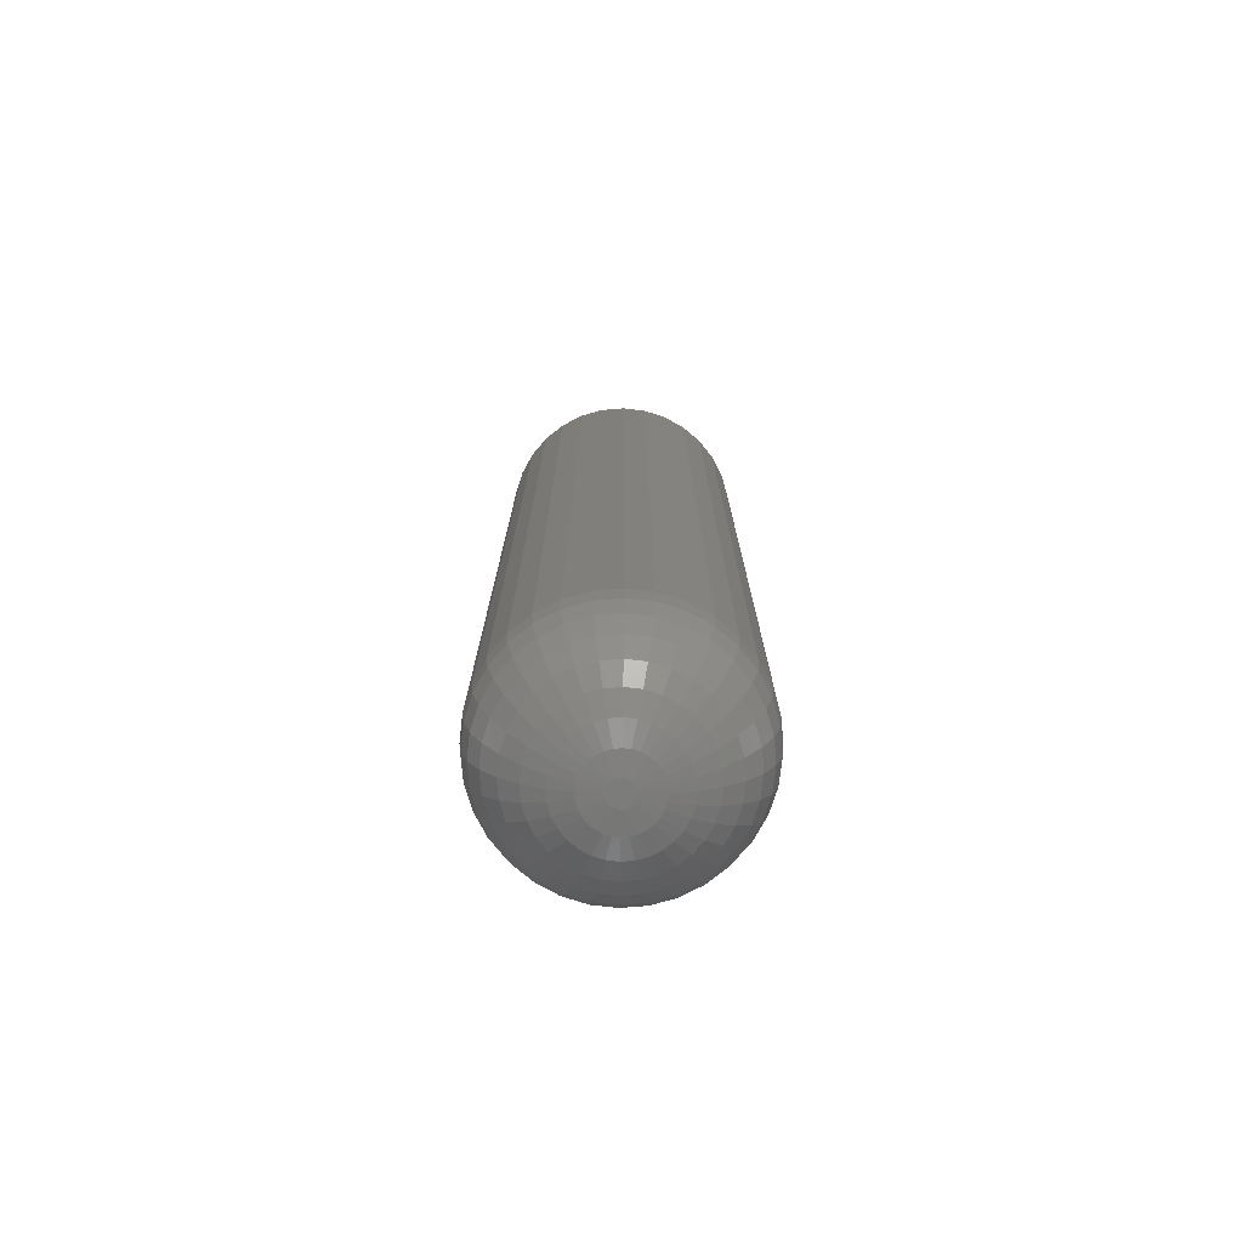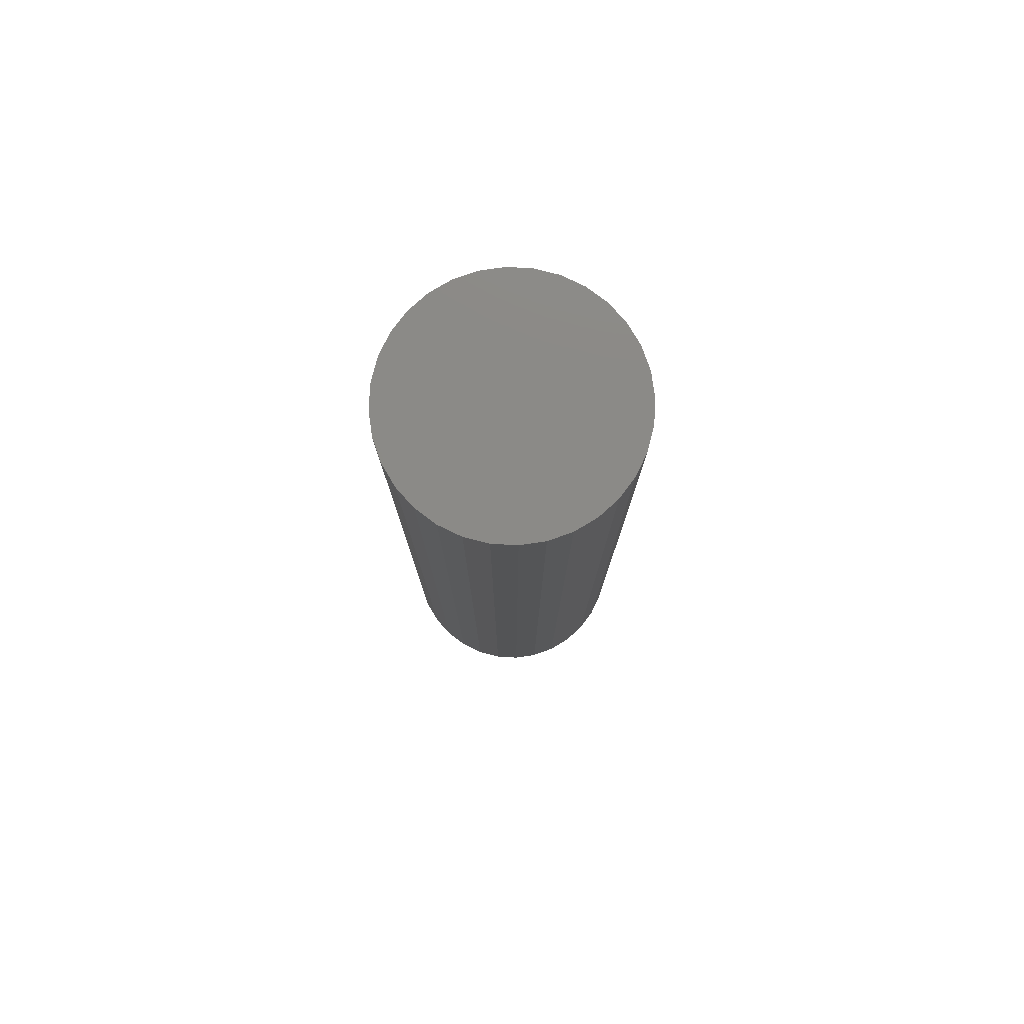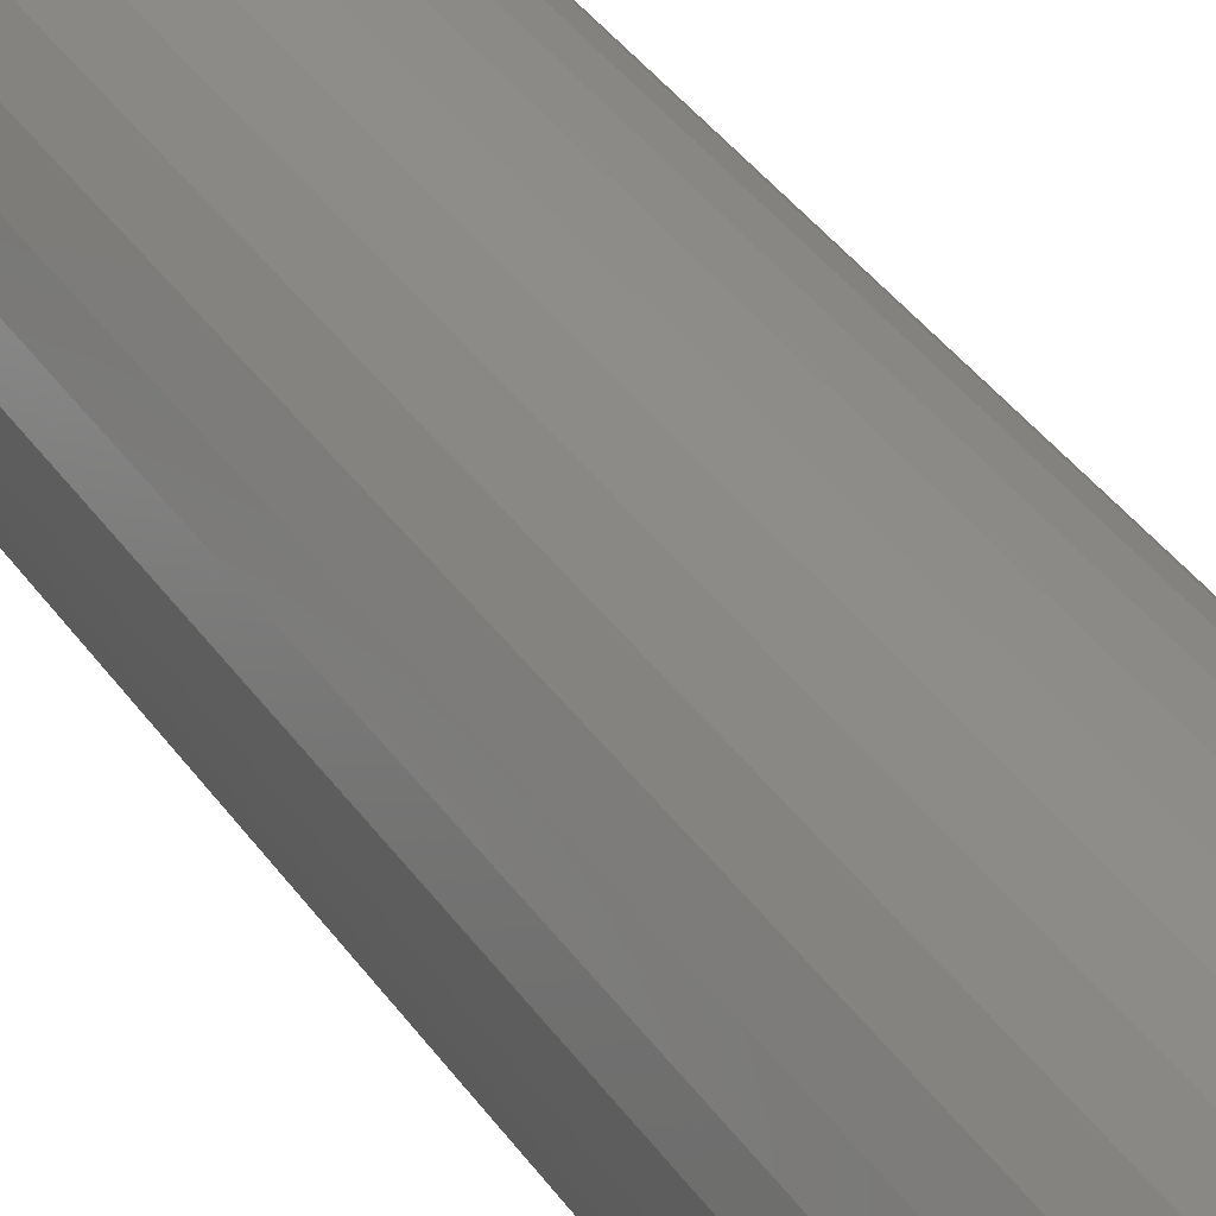
<metadata>
{"format":"stl","ext":"stl","renderer":"f3d","projection":"perspective","resolution":1024,"background":"white","views":[{"elev":-75.4,"azim":156.6,"up":"+Z"},{"elev":79.0,"azim":132.4,"up":"+Z"},{"elev":38.6,"azim":-31.0,"up":"+Y"}]}
</metadata>
<code>
# stl→obj: 320 verts, 636 faces
v 0.008988 0.005071 0
v -0.007035 0.003493 0
v -0.006192 0.005071 0
v 0.009831 0.003493 0
v -0.007555 0.001781 0
v 0.01035 0.001781 0
v 0.009831 -0.003493 0
v -0.007035 -0.003493 0
v 0.01035 -0.001781 0
v -0.006192 -0.005071 0
v 0.008988 -0.005071 0
v -0.005057 -0.006455 0
v 0.007853 -0.006455 0
v -0.003673 -0.00759 0
v -0.002095 -0.008433 0
v 0.007853 0.006455 0
v -0.005057 0.006455 0
v -0.003673 0.00759 0
v -0.002095 0.008433 0
v -0.0003828 0.008953 0
v 0.001398 0.009128 0
v 0.003179 0.008953 0
v 0.004891 0.008433 0
v 0.006469 0.00759 0
v 0.006469 -0.00759 0
v 0.004891 -0.008433 0
v 0.003179 -0.008953 0
v 0.001398 -0.009128 0
v -0.0003828 -0.008953 0
v -0.007555 -0.001781 0
v -0.00773 2.096e-18 0
v 0.01053 -1.258e-18 0
v 0.09646 -2.328e-17 0.08594
v 0.09646 0 0.75
v 0.09464 -0.01855 0.08594
v 0.09464 -0.01855 0.75
v 0.08923 -0.03638 0.08594
v 0.08923 -0.03638 0.75
v 0.08044 -0.05282 0.08594
v 0.08044 -0.05282 0.75
v 0.06862 -0.06722 0.08594
v 0.06862 -0.06722 0.75
v 0.05421 -0.07904 0.08594
v 0.05421 -0.07904 0.75
v 0.03778 -0.08783 0.08594
v 0.03778 -0.08783 0.75
v 0.01994 -0.09324 0.08594
v 0.01994 -0.09324 0.75
v 0.001398 -0.09507 0.08594
v 0.001398 -0.09507 0.75
v -0.01715 -0.09324 0.08594
v -0.01715 -0.09324 0.75
v -0.03498 -0.08783 0.08594
v -0.03498 -0.08783 0.75
v -0.05142 -0.07904 0.08594
v -0.05142 -0.07904 0.75
v -0.06582 -0.06722 0.08594
v -0.06582 -0.06722 0.75
v -0.07765 -0.05282 0.08594
v -0.07765 -0.05282 0.75
v -0.08643 -0.03638 0.08594
v -0.08643 -0.03638 0.75
v -0.09184 -0.01855 0.08594
v -0.09184 -0.01855 0.75
v -0.09367 1.164e-17 0.08594
v -0.09367 1.164e-17 0.75
v -0.09184 0.01855 0.08594
v -0.09184 0.01855 0.75
v -0.08643 0.03638 0.08594
v -0.08643 0.03638 0.75
v -0.07765 0.05282 0.08594
v -0.07765 0.05282 0.75
v -0.06582 0.06722 0.08594
v -0.06582 0.06722 0.75
v -0.05142 0.07904 0.08594
v -0.05142 0.07904 0.75
v -0.03498 0.08783 0.08594
v -0.03498 0.08783 0.75
v -0.01715 0.09324 0.08594
v -0.01715 0.09324 0.75
v 0.001398 0.09507 0.08594
v 0.001398 0.09507 0.75
v 0.01994 0.09324 0.08594
v 0.01994 0.09324 0.75
v 0.03778 0.08783 0.08594
v 0.03778 0.08783 0.75
v 0.05421 0.07904 0.08594
v 0.05421 0.07904 0.75
v 0.06862 0.06722 0.08594
v 0.06862 0.06722 0.75
v 0.08044 0.05282 0.08594
v 0.08044 0.05282 0.75
v 0.08923 0.03638 0.08594
v 0.08923 0.03638 0.75
v 0.09464 0.01855 0.08594
v 0.09464 0.01855 0.75
v 0.09481 -1.388e-17 0.06917
v 0.09302 -0.01822 0.06917
v 0.08992 -2.082e-17 0.05305
v 0.08822 -0.01727 0.05305
v 0.08198 -2.082e-17 0.03819
v 0.08043 -0.01572 0.03819
v 0.07129 -1.735e-17 0.02517
v 0.06995 -0.01364 0.02517
v 0.05827 -1.735e-17 0.01448
v 0.05718 -0.0111 0.01448
v 0.04341 -1.041e-17 0.006542
v 0.04261 -0.008197 0.006542
v 0.02729 -1.735e-18 0.001651
v 0.02679 -0.005052 0.001651
v -0.09022 -0.01822 0.06917
v -0.09202 3.469e-17 0.06917
v -0.08543 -0.01727 0.05305
v -0.08713 3.469e-17 0.05305
v -0.07764 -0.01572 0.03819
v -0.07918 2.776e-17 0.03819
v -0.06715 -0.01364 0.02517
v -0.0685 2.776e-17 0.02517
v -0.05438 -0.0111 0.01448
v -0.05547 2.429e-17 0.01448
v -0.03981 -0.008197 0.006542
v -0.04062 1.388e-17 0.006542
v -0.024 -0.005052 0.001651
v -0.0245 1.041e-17 0.001651
v -0.08491 -0.03575 0.06917
v -0.08039 -0.03388 0.05305
v -0.07305 -0.03084 0.03819
v -0.06318 -0.02675 0.02517
v -0.05115 -0.02176 0.01448
v -0.03742 -0.01608 0.006542
v -0.02252 -0.009909 0.001651
v -0.07627 -0.0519 0.06917
v -0.07221 -0.04918 0.05305
v -0.0656 -0.04477 0.03819
v -0.05672 -0.03883 0.02517
v -0.04589 -0.0316 0.01448
v -0.03354 -0.02334 0.006542
v -0.02013 -0.01439 0.001651
v -0.06466 -0.06605 0.06917
v -0.0612 -0.0626 0.05305
v -0.05558 -0.05698 0.03819
v -0.04803 -0.04942 0.02517
v -0.03882 -0.04022 0.01448
v -0.02831 -0.02971 0.006542
v -0.01691 -0.01831 0.001651
v -0.0505 -0.07767 0.06917
v -0.04778 -0.07361 0.05305
v -0.04337 -0.067 0.03819
v -0.03743 -0.05812 0.02517
v -0.0302 -0.04729 0.01448
v -0.02194 -0.03493 0.006542
v -0.01299 -0.02153 0.001651
v -0.03435 -0.0863 0.06917
v -0.03248 -0.08179 0.05305
v -0.02944 -0.07445 0.03819
v -0.02535 -0.06457 0.02517
v -0.02037 -0.05254 0.01448
v -0.01468 -0.03882 0.006542
v -0.008511 -0.02392 0.001651
v -0.01683 -0.09162 0.06917
v -0.01587 -0.08682 0.05305
v -0.01432 -0.07903 0.03819
v -0.01224 -0.06855 0.02517
v -0.009697 -0.05578 0.01448
v -0.006799 -0.04121 0.006542
v -0.003654 -0.0254 0.001651
v 0.001398 -0.09341 0.06917
v 0.001398 -0.08852 0.05305
v 0.001398 -0.08058 0.03819
v 0.001398 -0.0699 0.02517
v 0.001398 -0.05687 0.01448
v 0.001398 -0.04202 0.006542
v 0.001398 -0.02589 0.001651
v 0.01962 -0.09162 0.06917
v 0.01867 -0.08682 0.05305
v 0.01712 -0.07903 0.03819
v 0.01503 -0.06855 0.02517
v 0.01249 -0.05578 0.01448
v 0.009595 -0.04121 0.006542
v 0.00645 -0.0254 0.001651
v 0.03715 -0.0863 0.06917
v 0.03527 -0.08179 0.05305
v 0.03224 -0.07445 0.03819
v 0.02815 -0.06457 0.02517
v 0.02316 -0.05254 0.01448
v 0.01748 -0.03882 0.006542
v 0.01131 -0.02392 0.001651
v 0.0533 -0.07767 0.06917
v 0.05058 -0.07361 0.05305
v 0.04617 -0.067 0.03819
v 0.04023 -0.05812 0.02517
v 0.03299 -0.04729 0.01448
v 0.02474 -0.03493 0.006542
v 0.01578 -0.02153 0.001651
v 0.06745 -0.06605 0.06917
v 0.06399 -0.0626 0.05305
v 0.05838 -0.05698 0.03819
v 0.05082 -0.04942 0.02517
v 0.04161 -0.04022 0.01448
v 0.03111 -0.02971 0.006542
v 0.01971 -0.01831 0.001651
v 0.07907 -0.0519 0.06917
v 0.075 -0.04918 0.05305
v 0.0684 -0.04477 0.03819
v 0.05951 -0.03883 0.02517
v 0.04869 -0.0316 0.01448
v 0.03633 -0.02334 0.006542
v 0.02293 -0.01439 0.001651
v 0.0877 -0.03575 0.06917
v 0.08318 -0.03388 0.05305
v 0.07585 -0.03084 0.03819
v 0.06597 -0.02675 0.02517
v 0.05394 -0.02176 0.01448
v 0.04021 -0.01608 0.006542
v 0.02532 -0.009909 0.001651
v -0.09022 0.01822 0.06917
v -0.08543 0.01727 0.05305
v -0.07764 0.01572 0.03819
v -0.06715 0.01364 0.02517
v -0.05438 0.0111 0.01448
v -0.03981 0.008197 0.006542
v -0.024 0.005052 0.001651
v 0.09302 0.01822 0.06917
v 0.08822 0.01727 0.05305
v 0.08043 0.01572 0.03819
v 0.06995 0.01364 0.02517
v 0.05718 0.0111 0.01448
v 0.04261 0.008197 0.006542
v 0.02679 0.005052 0.001651
v 0.0877 0.03575 0.06917
v 0.08318 0.03388 0.05305
v 0.07585 0.03084 0.03819
v 0.06597 0.02675 0.02517
v 0.05394 0.02176 0.01448
v 0.04021 0.01608 0.006542
v 0.02532 0.009909 0.001651
v 0.07907 0.0519 0.06917
v 0.075 0.04918 0.05305
v 0.0684 0.04477 0.03819
v 0.05951 0.03883 0.02517
v 0.04869 0.0316 0.01448
v 0.03633 0.02334 0.006542
v 0.02293 0.01439 0.001651
v 0.06745 0.06605 0.06917
v 0.06399 0.0626 0.05305
v 0.05838 0.05698 0.03819
v 0.05082 0.04942 0.02517
v 0.04161 0.04022 0.01448
v 0.03111 0.02971 0.006542
v 0.01971 0.01831 0.001651
v 0.0533 0.07767 0.06917
v 0.05058 0.07361 0.05305
v 0.04617 0.067 0.03819
v 0.04023 0.05812 0.02517
v 0.03299 0.04729 0.01448
v 0.02474 0.03493 0.006542
v 0.01578 0.02153 0.001651
v 0.03715 0.0863 0.06917
v 0.03527 0.08179 0.05305
v 0.03224 0.07445 0.03819
v 0.02815 0.06457 0.02517
v 0.02316 0.05254 0.01448
v 0.01748 0.03882 0.006542
v 0.01131 0.02392 0.001651
v 0.01962 0.09162 0.06917
v 0.01867 0.08682 0.05305
v 0.01712 0.07903 0.03819
v 0.01503 0.06855 0.02517
v 0.01249 0.05578 0.01448
v 0.009595 0.04121 0.006542
v 0.00645 0.0254 0.001651
v 0.001398 0.09341 0.06917
v 0.001398 0.08852 0.05305
v 0.001398 0.08058 0.03819
v 0.001398 0.0699 0.02517
v 0.001398 0.05687 0.01448
v 0.001398 0.04202 0.006542
v 0.001398 0.02589 0.001651
v -0.01683 0.09162 0.06917
v -0.01587 0.08682 0.05305
v -0.01432 0.07903 0.03819
v -0.01224 0.06855 0.02517
v -0.009697 0.05578 0.01448
v -0.006799 0.04121 0.006542
v -0.003654 0.0254 0.001651
v -0.03435 0.0863 0.06917
v -0.03248 0.08179 0.05305
v -0.02944 0.07445 0.03819
v -0.02535 0.06457 0.02517
v -0.02037 0.05254 0.01448
v -0.01468 0.03882 0.006542
v -0.008511 0.02392 0.001651
v -0.0505 0.07767 0.06917
v -0.04778 0.07361 0.05305
v -0.04337 0.067 0.03819
v -0.03743 0.05812 0.02517
v -0.0302 0.04729 0.01448
v -0.02194 0.03493 0.006542
v -0.01299 0.02153 0.001651
v -0.06466 0.06605 0.06917
v -0.0612 0.0626 0.05305
v -0.05558 0.05698 0.03819
v -0.04803 0.04942 0.02517
v -0.03882 0.04022 0.01448
v -0.02831 0.02971 0.006542
v -0.01691 0.01831 0.001651
v -0.07627 0.0519 0.06917
v -0.07221 0.04918 0.05305
v -0.0656 0.04477 0.03819
v -0.05672 0.03883 0.02517
v -0.04589 0.0316 0.01448
v -0.03354 0.02334 0.006542
v -0.02013 0.01439 0.001651
v -0.08491 0.03575 0.06917
v -0.08039 0.03388 0.05305
v -0.07305 0.03084 0.03819
v -0.06318 0.02675 0.02517
v -0.05115 0.02176 0.01448
v -0.03742 0.01608 0.006542
v -0.02252 0.009909 0.001651
f 1 2 3
f 4 2 1
f 4 5 2
f 6 5 4
f 7 8 9
f 7 10 8
f 11 10 7
f 11 12 10
f 13 12 11
f 13 14 12
f 15 14 13
f 16 1 3
f 16 3 17
f 16 17 18
f 16 18 19
f 16 19 20
f 16 20 21
f 16 21 22
f 16 22 23
f 16 23 24
f 25 26 27
f 25 27 28
f 25 28 29
f 25 29 15
f 25 15 13
f 8 30 9
f 9 30 31
f 9 31 32
f 32 31 5
f 32 5 6
f 33 34 35
f 35 34 36
f 35 36 37
f 37 36 38
f 37 38 39
f 39 38 40
f 39 40 41
f 41 40 42
f 41 42 43
f 43 42 44
f 43 44 45
f 45 44 46
f 45 46 47
f 47 46 48
f 47 48 49
f 49 48 50
f 49 50 51
f 51 50 52
f 51 52 53
f 53 52 54
f 53 54 55
f 55 54 56
f 55 56 57
f 57 56 58
f 57 58 59
f 59 58 60
f 59 60 61
f 61 60 62
f 61 62 63
f 63 62 64
f 63 64 65
f 65 64 66
f 65 66 67
f 67 66 68
f 67 68 69
f 69 68 70
f 69 70 71
f 71 70 72
f 71 72 73
f 73 72 74
f 73 74 75
f 75 74 76
f 75 76 77
f 77 76 78
f 77 78 79
f 79 78 80
f 79 80 81
f 81 80 82
f 81 82 83
f 83 82 84
f 83 84 85
f 85 84 86
f 85 86 87
f 87 86 88
f 87 88 89
f 89 88 90
f 89 90 91
f 91 90 92
f 91 92 93
f 93 92 94
f 93 94 95
f 95 94 96
f 95 96 33
f 33 96 34
f 33 35 97
f 97 35 98
f 97 98 99
f 99 98 100
f 99 100 101
f 101 100 102
f 101 102 103
f 103 102 104
f 103 104 105
f 105 104 106
f 105 106 107
f 107 106 108
f 107 108 109
f 109 108 110
f 109 110 32
f 32 110 9
f 63 65 111
f 111 65 112
f 111 112 113
f 113 112 114
f 113 114 115
f 115 114 116
f 115 116 117
f 117 116 118
f 117 118 119
f 119 118 120
f 119 120 121
f 121 120 122
f 121 122 123
f 123 122 124
f 123 124 30
f 30 124 31
f 61 63 125
f 125 63 111
f 125 111 126
f 126 111 113
f 126 113 127
f 127 113 115
f 127 115 128
f 128 115 117
f 128 117 129
f 129 117 119
f 129 119 130
f 130 119 121
f 130 121 131
f 131 121 123
f 131 123 8
f 8 123 30
f 59 61 132
f 132 61 125
f 132 125 133
f 133 125 126
f 133 126 134
f 134 126 127
f 134 127 135
f 135 127 128
f 135 128 136
f 136 128 129
f 136 129 137
f 137 129 130
f 137 130 138
f 138 130 131
f 138 131 10
f 10 131 8
f 57 59 139
f 139 59 132
f 139 132 140
f 140 132 133
f 140 133 141
f 141 133 134
f 141 134 142
f 142 134 135
f 142 135 143
f 143 135 136
f 143 136 144
f 144 136 137
f 144 137 145
f 145 137 138
f 145 138 12
f 12 138 10
f 55 57 146
f 146 57 139
f 146 139 147
f 147 139 140
f 147 140 148
f 148 140 141
f 148 141 149
f 149 141 142
f 149 142 150
f 150 142 143
f 150 143 151
f 151 143 144
f 151 144 152
f 152 144 145
f 152 145 14
f 14 145 12
f 53 55 153
f 153 55 146
f 153 146 154
f 154 146 147
f 154 147 155
f 155 147 148
f 155 148 156
f 156 148 149
f 156 149 157
f 157 149 150
f 157 150 158
f 158 150 151
f 158 151 159
f 159 151 152
f 159 152 15
f 15 152 14
f 51 53 160
f 160 53 153
f 160 153 161
f 161 153 154
f 161 154 162
f 162 154 155
f 162 155 163
f 163 155 156
f 163 156 164
f 164 156 157
f 164 157 165
f 165 157 158
f 165 158 166
f 166 158 159
f 166 159 29
f 29 159 15
f 49 51 167
f 167 51 160
f 167 160 168
f 168 160 161
f 168 161 169
f 169 161 162
f 169 162 170
f 170 162 163
f 170 163 171
f 171 163 164
f 171 164 172
f 172 164 165
f 172 165 173
f 173 165 166
f 173 166 28
f 28 166 29
f 47 49 174
f 174 49 167
f 174 167 175
f 175 167 168
f 175 168 176
f 176 168 169
f 176 169 177
f 177 169 170
f 177 170 178
f 178 170 171
f 178 171 179
f 179 171 172
f 179 172 180
f 180 172 173
f 180 173 27
f 27 173 28
f 45 47 181
f 181 47 174
f 181 174 182
f 182 174 175
f 182 175 183
f 183 175 176
f 183 176 184
f 184 176 177
f 184 177 185
f 185 177 178
f 185 178 186
f 186 178 179
f 186 179 187
f 187 179 180
f 187 180 26
f 26 180 27
f 43 45 188
f 188 45 181
f 188 181 189
f 189 181 182
f 189 182 190
f 190 182 183
f 190 183 191
f 191 183 184
f 191 184 192
f 192 184 185
f 192 185 193
f 193 185 186
f 193 186 194
f 194 186 187
f 194 187 25
f 25 187 26
f 41 43 195
f 195 43 188
f 195 188 196
f 196 188 189
f 196 189 197
f 197 189 190
f 197 190 198
f 198 190 191
f 198 191 199
f 199 191 192
f 199 192 200
f 200 192 193
f 200 193 201
f 201 193 194
f 201 194 13
f 13 194 25
f 39 41 202
f 202 41 195
f 202 195 203
f 203 195 196
f 203 196 204
f 204 196 197
f 204 197 205
f 205 197 198
f 205 198 206
f 206 198 199
f 206 199 207
f 207 199 200
f 207 200 208
f 208 200 201
f 208 201 11
f 11 201 13
f 37 39 209
f 209 39 202
f 209 202 210
f 210 202 203
f 210 203 211
f 211 203 204
f 211 204 212
f 212 204 205
f 212 205 213
f 213 205 206
f 213 206 214
f 214 206 207
f 214 207 215
f 215 207 208
f 215 208 7
f 7 208 11
f 35 37 98
f 98 37 209
f 98 209 100
f 100 209 210
f 100 210 102
f 102 210 211
f 102 211 104
f 104 211 212
f 104 212 106
f 106 212 213
f 106 213 108
f 108 213 214
f 108 214 110
f 110 214 215
f 110 215 9
f 9 215 7
f 65 67 112
f 112 67 216
f 112 216 114
f 114 216 217
f 114 217 116
f 116 217 218
f 116 218 118
f 118 218 219
f 118 219 120
f 120 219 220
f 120 220 122
f 122 220 221
f 122 221 124
f 124 221 222
f 124 222 31
f 31 222 5
f 95 33 223
f 223 33 97
f 223 97 224
f 224 97 99
f 224 99 225
f 225 99 101
f 225 101 226
f 226 101 103
f 226 103 227
f 227 103 105
f 227 105 228
f 228 105 107
f 228 107 229
f 229 107 109
f 229 109 6
f 6 109 32
f 93 95 230
f 230 95 223
f 230 223 231
f 231 223 224
f 231 224 232
f 232 224 225
f 232 225 233
f 233 225 226
f 233 226 234
f 234 226 227
f 234 227 235
f 235 227 228
f 235 228 236
f 236 228 229
f 236 229 4
f 4 229 6
f 91 93 237
f 237 93 230
f 237 230 238
f 238 230 231
f 238 231 239
f 239 231 232
f 239 232 240
f 240 232 233
f 240 233 241
f 241 233 234
f 241 234 242
f 242 234 235
f 242 235 243
f 243 235 236
f 243 236 1
f 1 236 4
f 89 91 244
f 244 91 237
f 244 237 245
f 245 237 238
f 245 238 246
f 246 238 239
f 246 239 247
f 247 239 240
f 247 240 248
f 248 240 241
f 248 241 249
f 249 241 242
f 249 242 250
f 250 242 243
f 250 243 16
f 16 243 1
f 87 89 251
f 251 89 244
f 251 244 252
f 252 244 245
f 252 245 253
f 253 245 246
f 253 246 254
f 254 246 247
f 254 247 255
f 255 247 248
f 255 248 256
f 256 248 249
f 256 249 257
f 257 249 250
f 257 250 24
f 24 250 16
f 85 87 258
f 258 87 251
f 258 251 259
f 259 251 252
f 259 252 260
f 260 252 253
f 260 253 261
f 261 253 254
f 261 254 262
f 262 254 255
f 262 255 263
f 263 255 256
f 263 256 264
f 264 256 257
f 264 257 23
f 23 257 24
f 83 85 265
f 265 85 258
f 265 258 266
f 266 258 259
f 266 259 267
f 267 259 260
f 267 260 268
f 268 260 261
f 268 261 269
f 269 261 262
f 269 262 270
f 270 262 263
f 270 263 271
f 271 263 264
f 271 264 22
f 22 264 23
f 81 83 272
f 272 83 265
f 272 265 273
f 273 265 266
f 273 266 274
f 274 266 267
f 274 267 275
f 275 267 268
f 275 268 276
f 276 268 269
f 276 269 277
f 277 269 270
f 277 270 278
f 278 270 271
f 278 271 21
f 21 271 22
f 79 81 279
f 279 81 272
f 279 272 280
f 280 272 273
f 280 273 281
f 281 273 274
f 281 274 282
f 282 274 275
f 282 275 283
f 283 275 276
f 283 276 284
f 284 276 277
f 284 277 285
f 285 277 278
f 285 278 20
f 20 278 21
f 77 79 286
f 286 79 279
f 286 279 287
f 287 279 280
f 287 280 288
f 288 280 281
f 288 281 289
f 289 281 282
f 289 282 290
f 290 282 283
f 290 283 291
f 291 283 284
f 291 284 292
f 292 284 285
f 292 285 19
f 19 285 20
f 75 77 293
f 293 77 286
f 293 286 294
f 294 286 287
f 294 287 295
f 295 287 288
f 295 288 296
f 296 288 289
f 296 289 297
f 297 289 290
f 297 290 298
f 298 290 291
f 298 291 299
f 299 291 292
f 299 292 18
f 18 292 19
f 73 75 300
f 300 75 293
f 300 293 301
f 301 293 294
f 301 294 302
f 302 294 295
f 302 295 303
f 303 295 296
f 303 296 304
f 304 296 297
f 304 297 305
f 305 297 298
f 305 298 306
f 306 298 299
f 306 299 17
f 17 299 18
f 71 73 307
f 307 73 300
f 307 300 308
f 308 300 301
f 308 301 309
f 309 301 302
f 309 302 310
f 310 302 303
f 310 303 311
f 311 303 304
f 311 304 312
f 312 304 305
f 312 305 313
f 313 305 306
f 313 306 3
f 3 306 17
f 69 71 314
f 314 71 307
f 314 307 315
f 315 307 308
f 315 308 316
f 316 308 309
f 316 309 317
f 317 309 310
f 317 310 318
f 318 310 311
f 318 311 319
f 319 311 312
f 319 312 320
f 320 312 313
f 320 313 2
f 2 313 3
f 67 69 216
f 216 69 314
f 216 314 217
f 217 314 315
f 217 315 218
f 218 315 316
f 218 316 219
f 219 316 317
f 219 317 220
f 220 317 318
f 220 318 221
f 221 318 319
f 221 319 222
f 222 319 320
f 222 320 5
f 5 320 2
f 80 84 82
f 84 80 78
f 84 78 86
f 86 78 76
f 86 76 88
f 44 54 46
f 46 54 52
f 46 52 48
f 48 52 50
f 88 76 90
f 90 76 74
f 90 74 92
f 92 74 72
f 92 72 94
f 94 72 70
f 94 70 96
f 96 70 68
f 96 68 34
f 34 68 66
f 34 66 36
f 36 66 64
f 36 64 38
f 38 64 62
f 38 62 40
f 40 62 60
f 40 60 42
f 42 60 58
f 42 58 44
f 44 58 56
f 44 56 54

</code>
